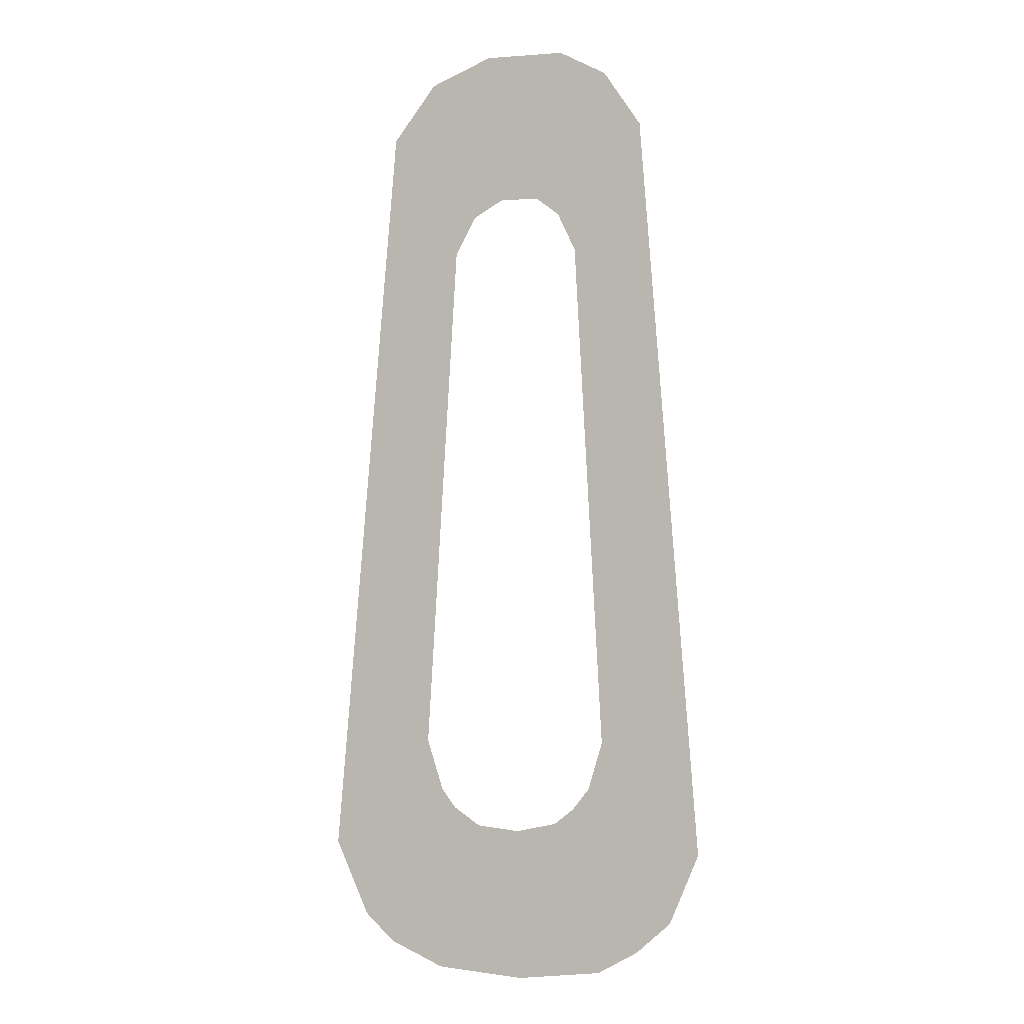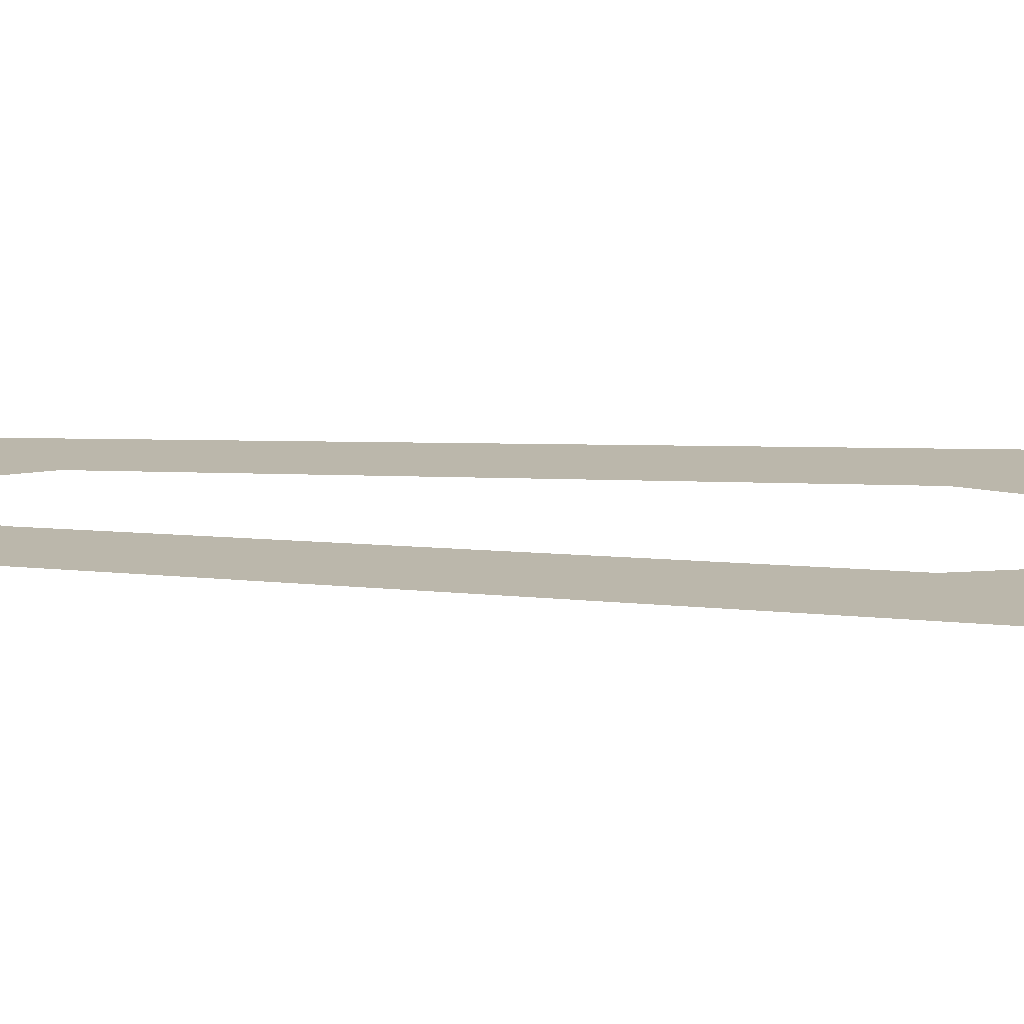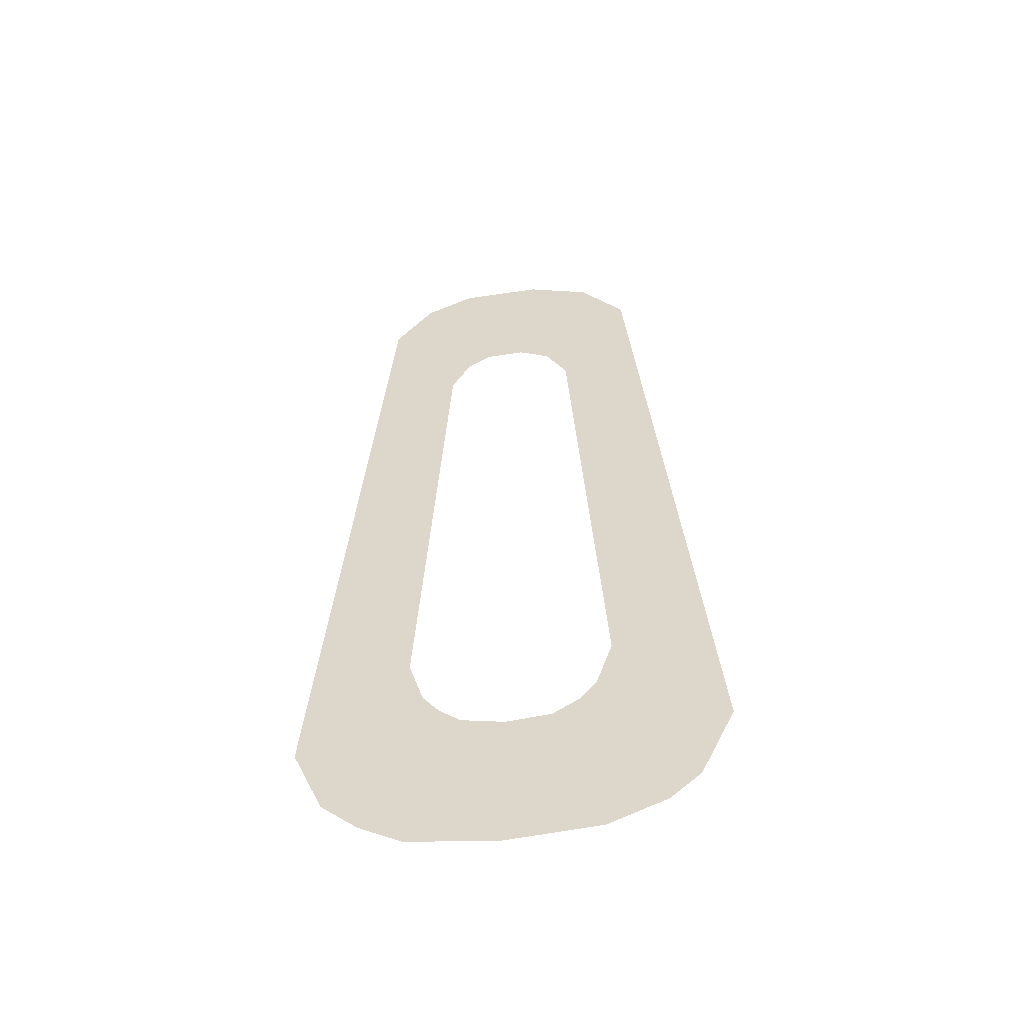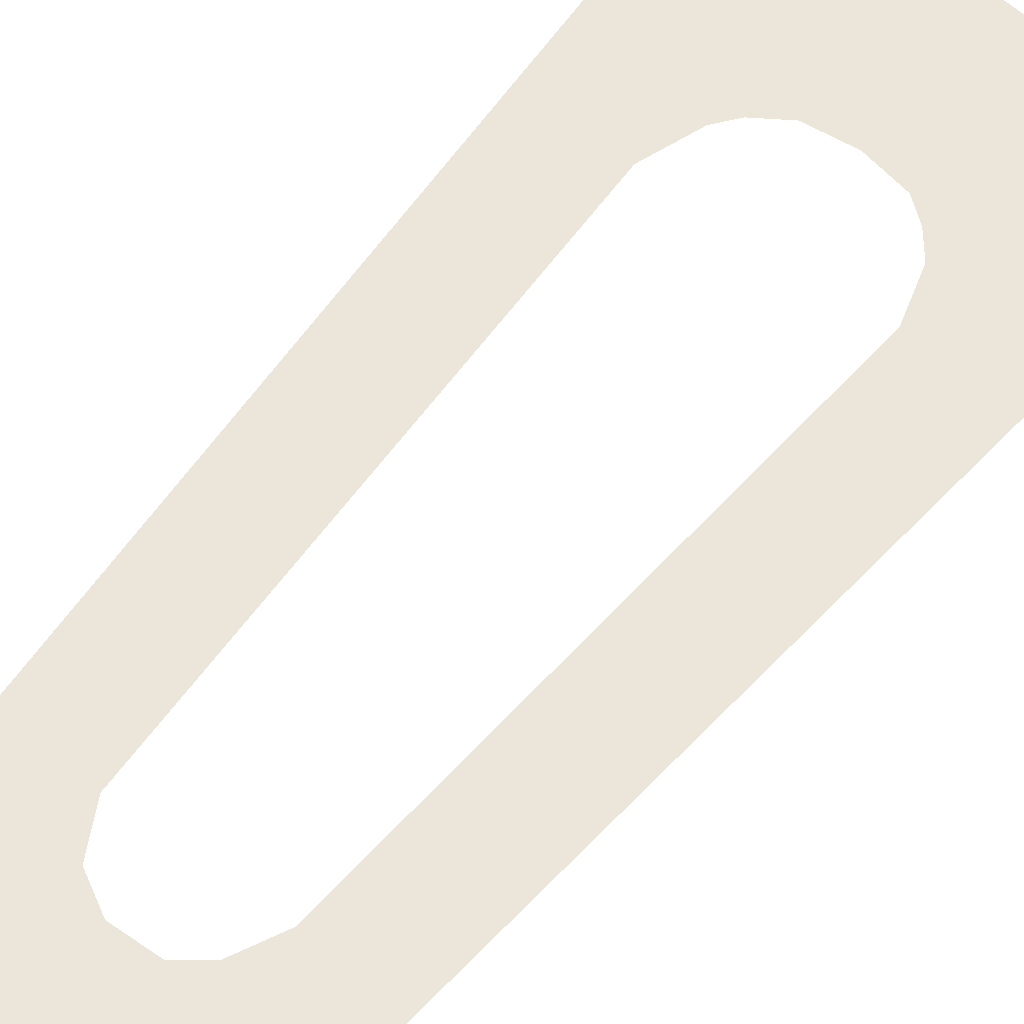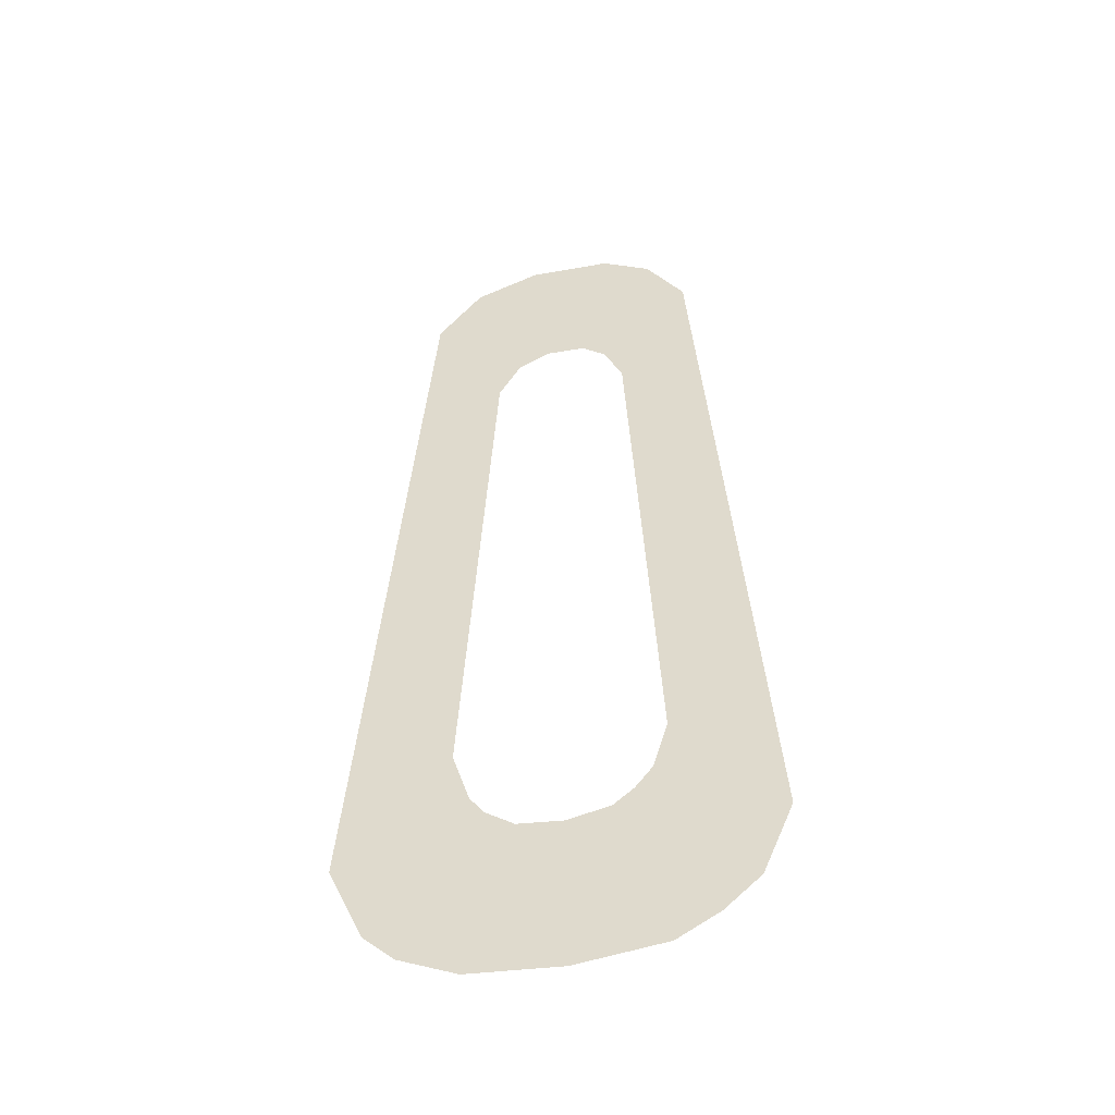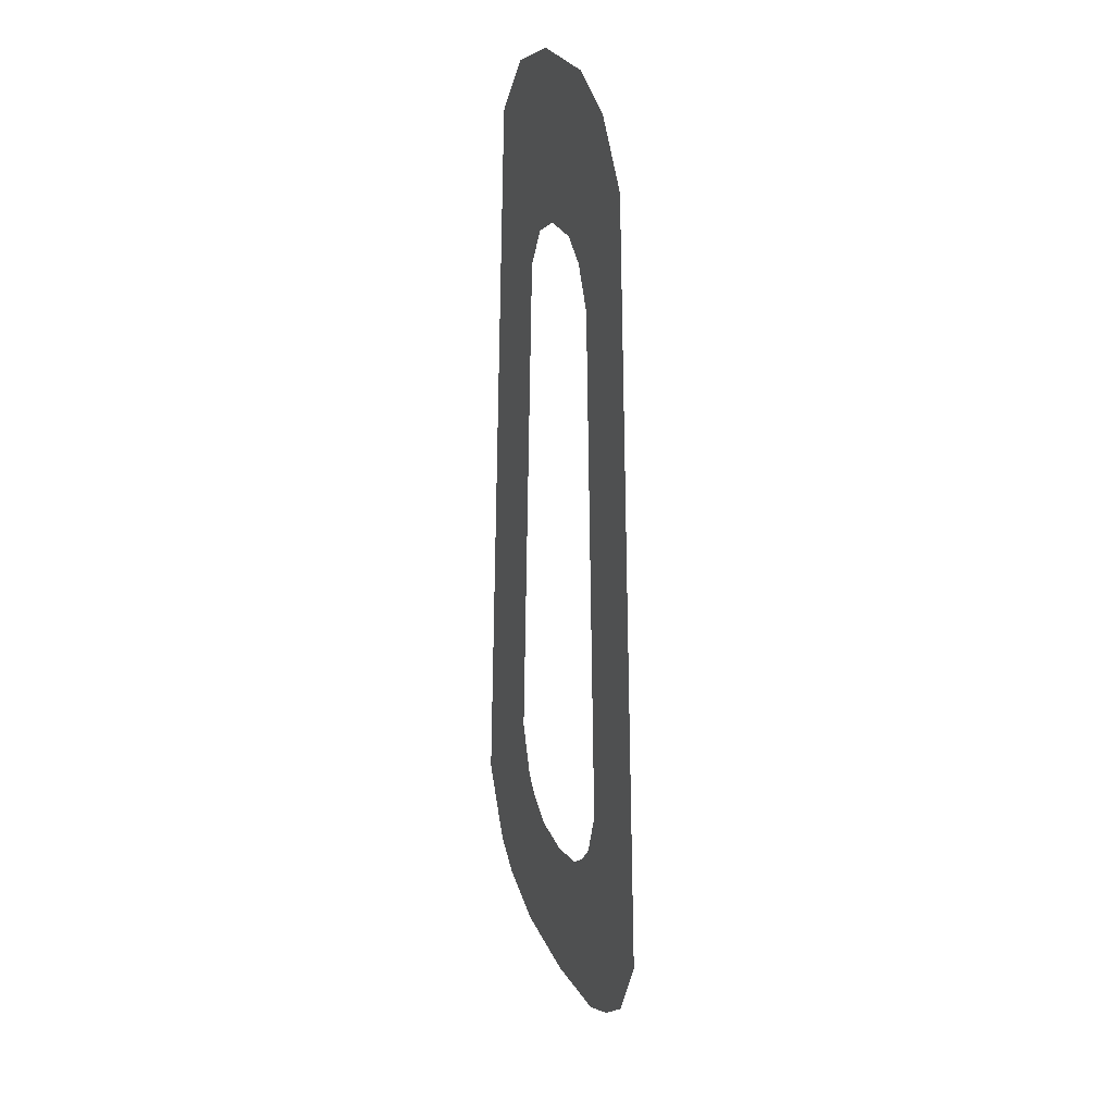
<metadata>
{"format":"obj","ext":"obj","renderer":"f3d","projection":"perspective","resolution":1024,"background":"white","views":[{"elev":-2.4,"azim":-159.7,"up":"+Y"},{"elev":14.2,"azim":-82.1,"up":"+Z"},{"elev":-55.2,"azim":8.2,"up":"+Y"},{"elev":56.7,"azim":-142.1,"up":"+Z"},{"elev":-47.8,"azim":-167.5,"up":"+Y"},{"elev":26.4,"azim":-111.7,"up":"+Y"}]}
</metadata>
<code>
g OmbraPannocchia
v -1.455 -2.796 -9.346e-05
v -0.1113 -2.967 -9.346e-05
v -0.06526 -0.5815 -9.346e-05
v -0.7158 -0.4385 -9.346e-05
v 0.6133 -0.5161 -9.346e-05
v -2.099 -2.431 -9.346e-05
v 1.291 -2.871 -9.346e-05
v -1.027 -0.1891 -9.346e-05
v 1.038 -0.2344 -9.346e-05
v -2.649 -1.941 -9.346e-05
v 2.169 -2.497 -9.346e-05
v -1.293 0.1455 -9.346e-05
v 1.265 0.0596 -9.346e-05
v -3.117 -0.8431 -9.346e-05
v 2.637 -2.067 -9.346e-05
v -1.52 0.896 -9.346e-05
v 1.525 0.8649 -9.346e-05
v -2.184 10.96 -9.346e-05
v 3.175 -0.8889 -9.346e-05
v -1.068 8.963 -9.346e-05
v 1.021 9.005 -9.346e-05
v -1.588 11.84 -9.346e-05
v 2.134 11.02 -9.346e-05
v -0.7799 9.567 -9.346e-05
v 0.6843 9.608 -9.346e-05
v -0.8307 12.25 -9.346e-05
v 1.438 11.9 -9.346e-05
v -0.4133 9.848 -9.346e-05
v 0.2032 9.871 -9.346e-05
v 0.4437 12.29 -9.346e-05
g OmbraPannocchia_0
f 3 2 1
f 4 3 1
f 3 5 2
f 4 1 6
f 5 7 2
f 8 4 6
f 5 9 7
f 8 6 10
f 9 11 7
f 12 8 10
f 9 13 11
f 12 10 14
f 13 15 11
f 16 12 14
f 13 17 15
f 16 14 18
f 17 19 15
f 20 16 18
f 17 21 19
f 20 18 22
f 21 23 19
f 24 20 22
f 21 25 23
f 24 22 26
f 25 27 23
f 28 24 26
f 25 29 27
f 28 26 30
f 29 30 27
f 29 28 30

</code>
